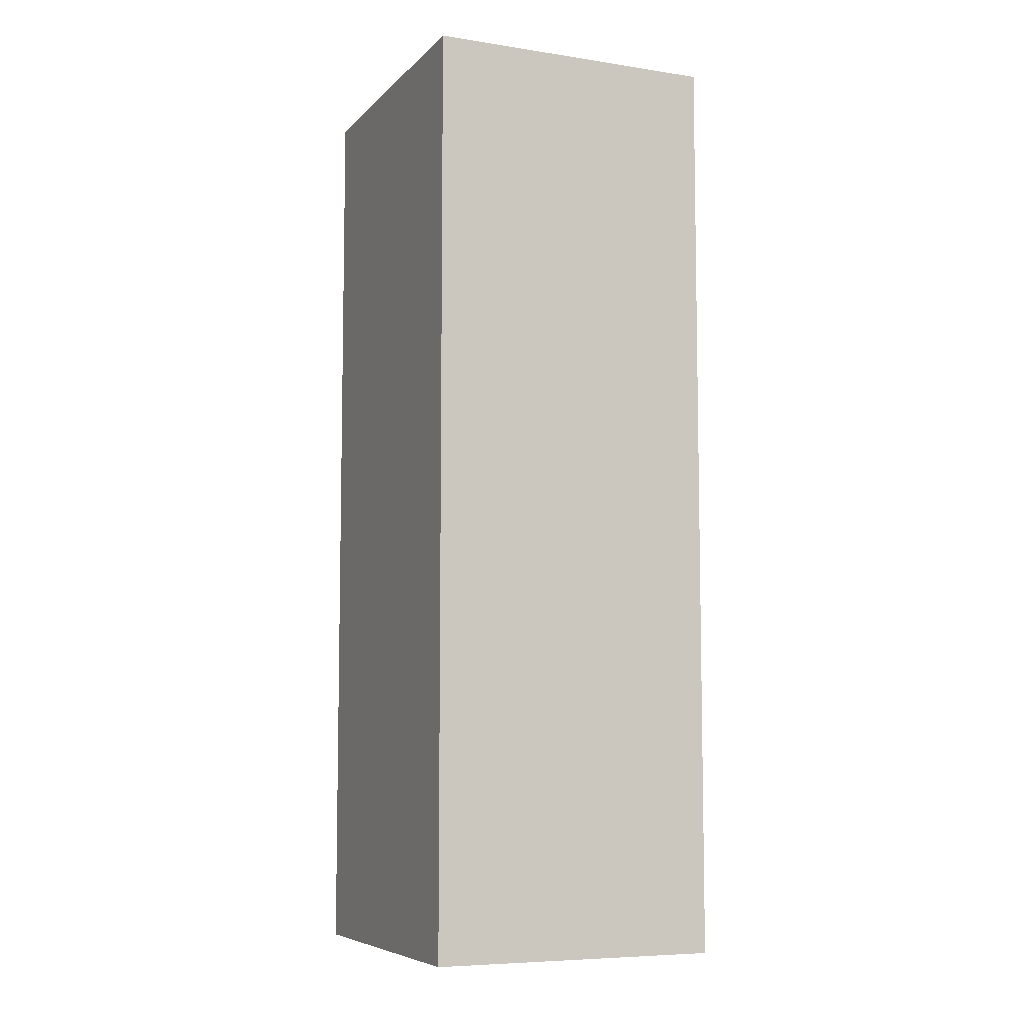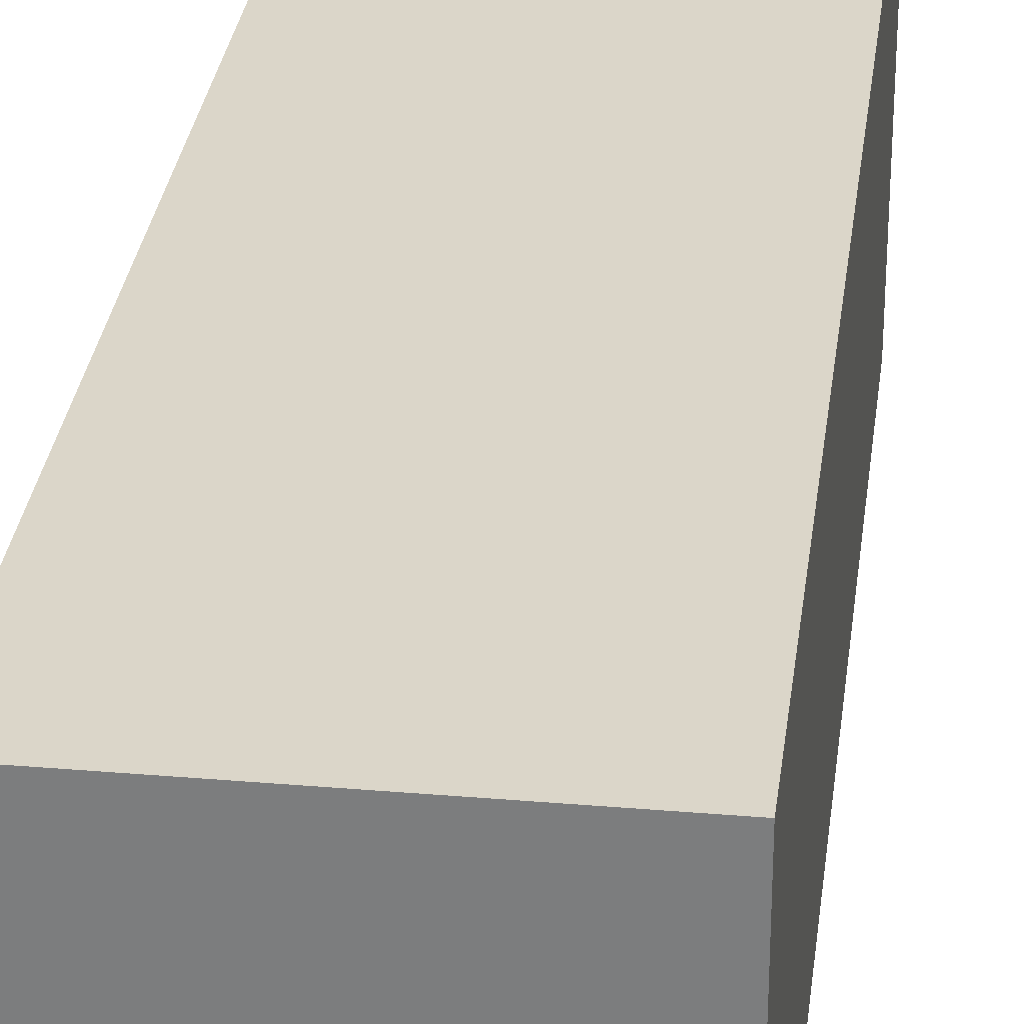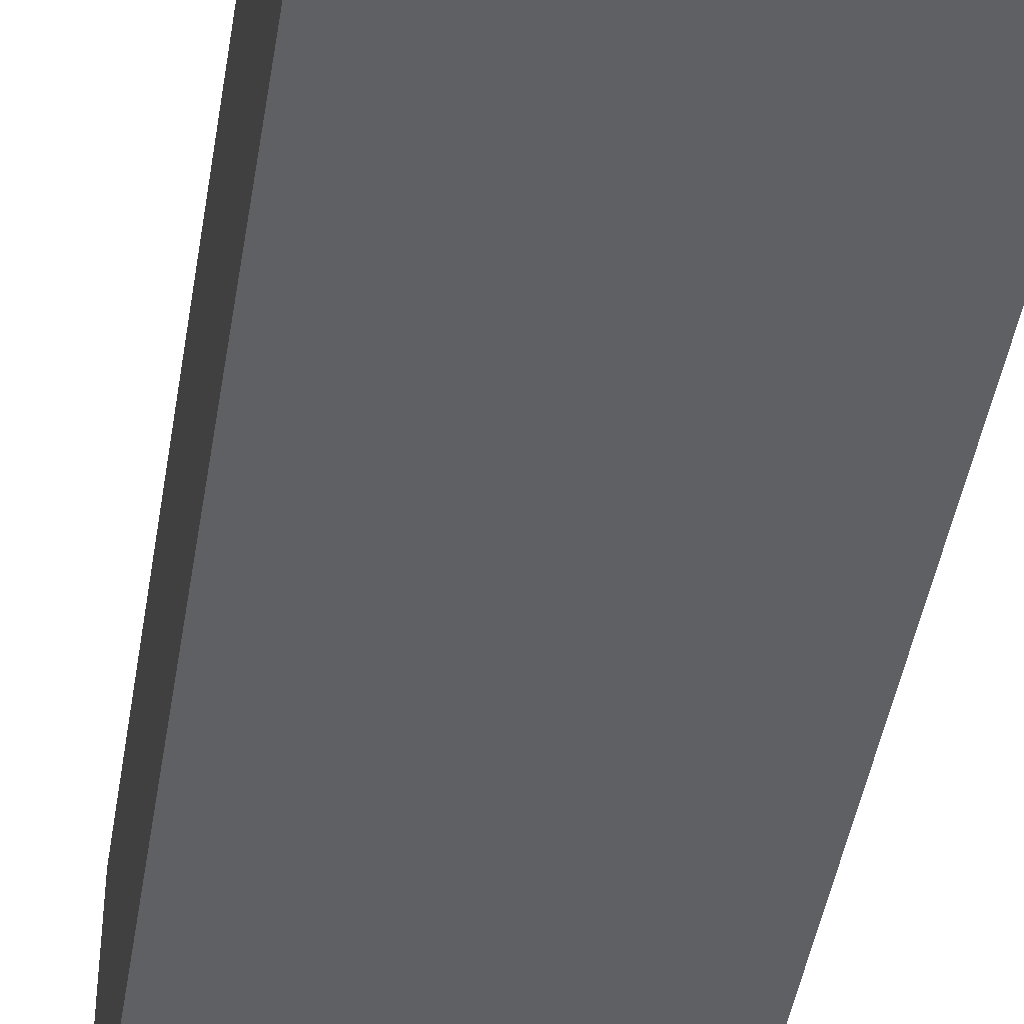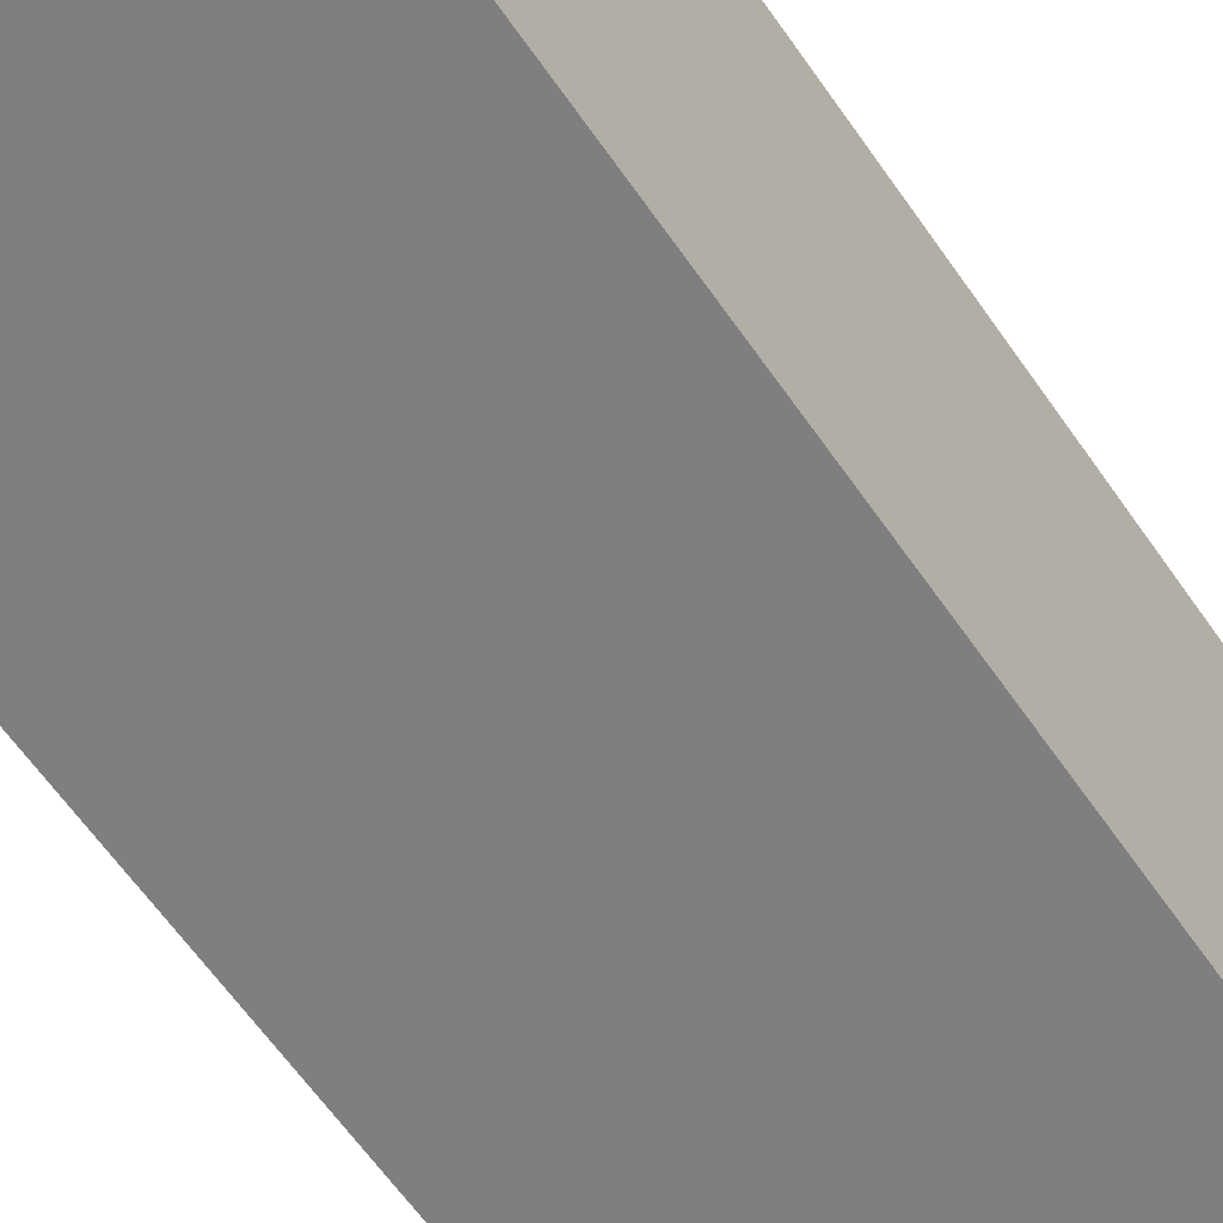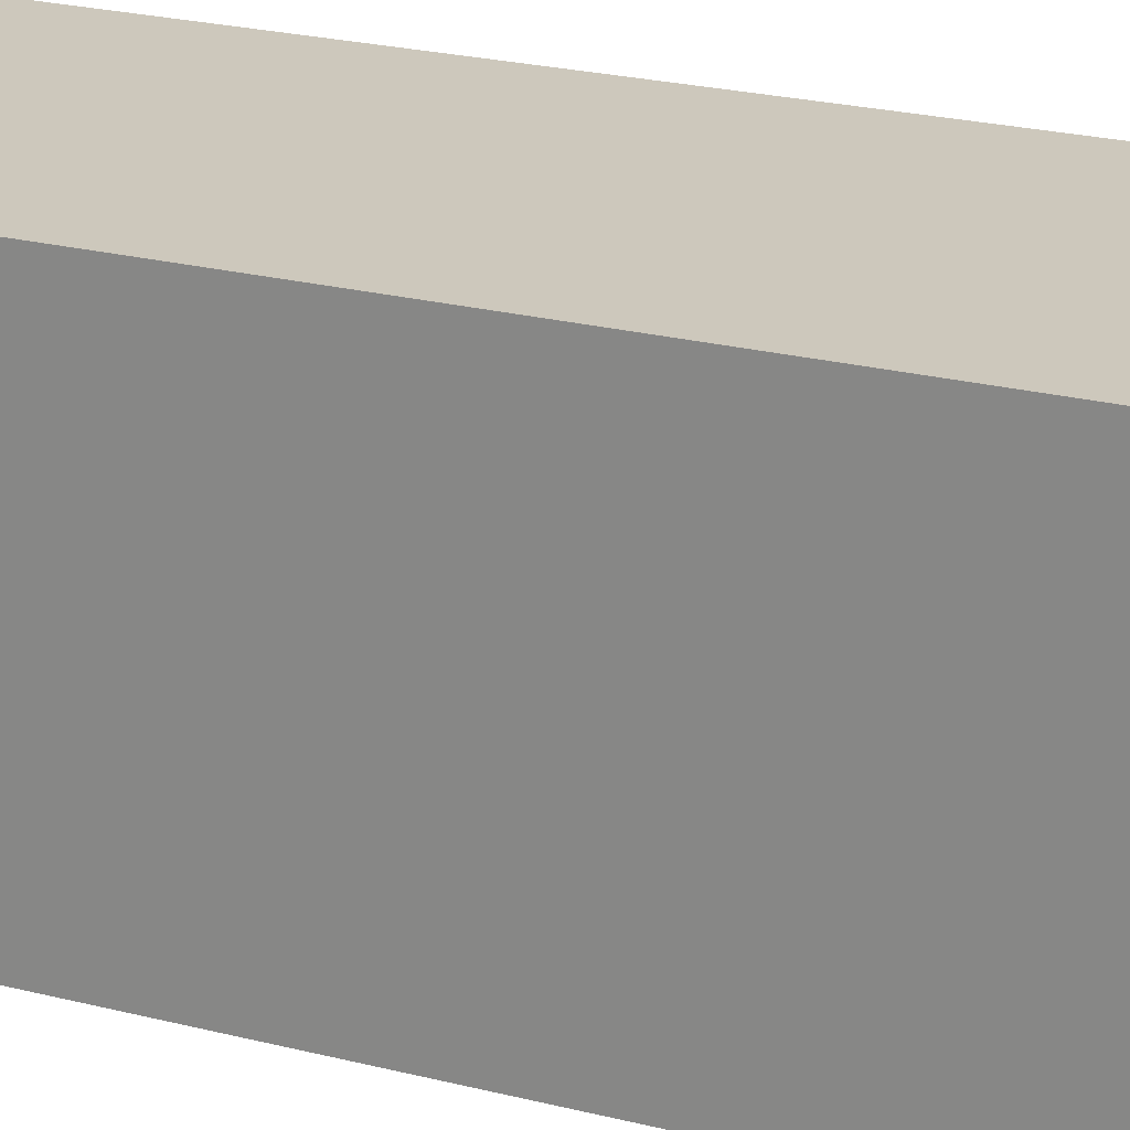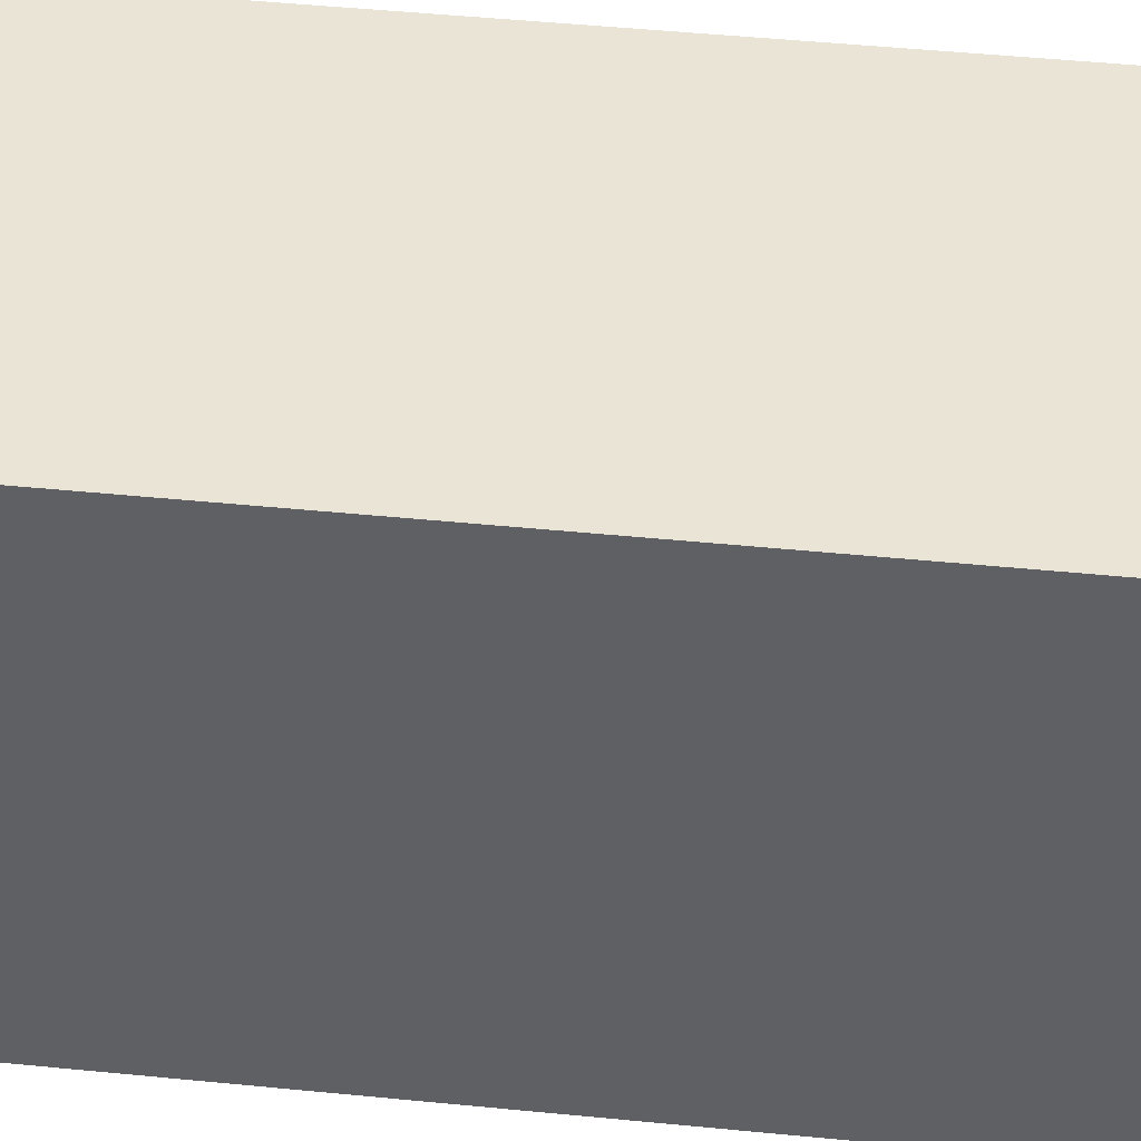
<metadata>
{"format":"obj","ext":"obj","renderer":"f3d","projection":"perspective","resolution":1024,"background":"white","views":[{"elev":-7.2,"azim":156.6,"up":"+Z"},{"elev":30.0,"azim":-172.9,"up":"+Y"},{"elev":-44.4,"azim":170.9,"up":"+Y"},{"elev":-59.8,"azim":34.0,"up":"+Y"},{"elev":22.1,"azim":114.4,"up":"+Y"},{"elev":43.7,"azim":96.8,"up":"+Y"}]}
</metadata>
<code>
o Cube.070
v -0.04174 -0.04777 -0.02442
v 0.04969 -0.04777 -0.02442
v 0.04969 0.05218 -0.02442
v -0.04174 -0.04777 -0.3159
v 0.04969 -0.04777 -0.3159
v -0.04174 0.05218 -0.3159
v 0.04969 0.05218 -0.3159
v -0.04174 0.05218 -0.02442
f 1 2 3
f 4 5 2
f 6 7 5
f 6 8 3
f 2 5 7
f 4 1 8
f 8 1 3
f 1 4 2
f 4 6 5
f 7 6 3
f 3 2 7
f 6 4 8

</code>
